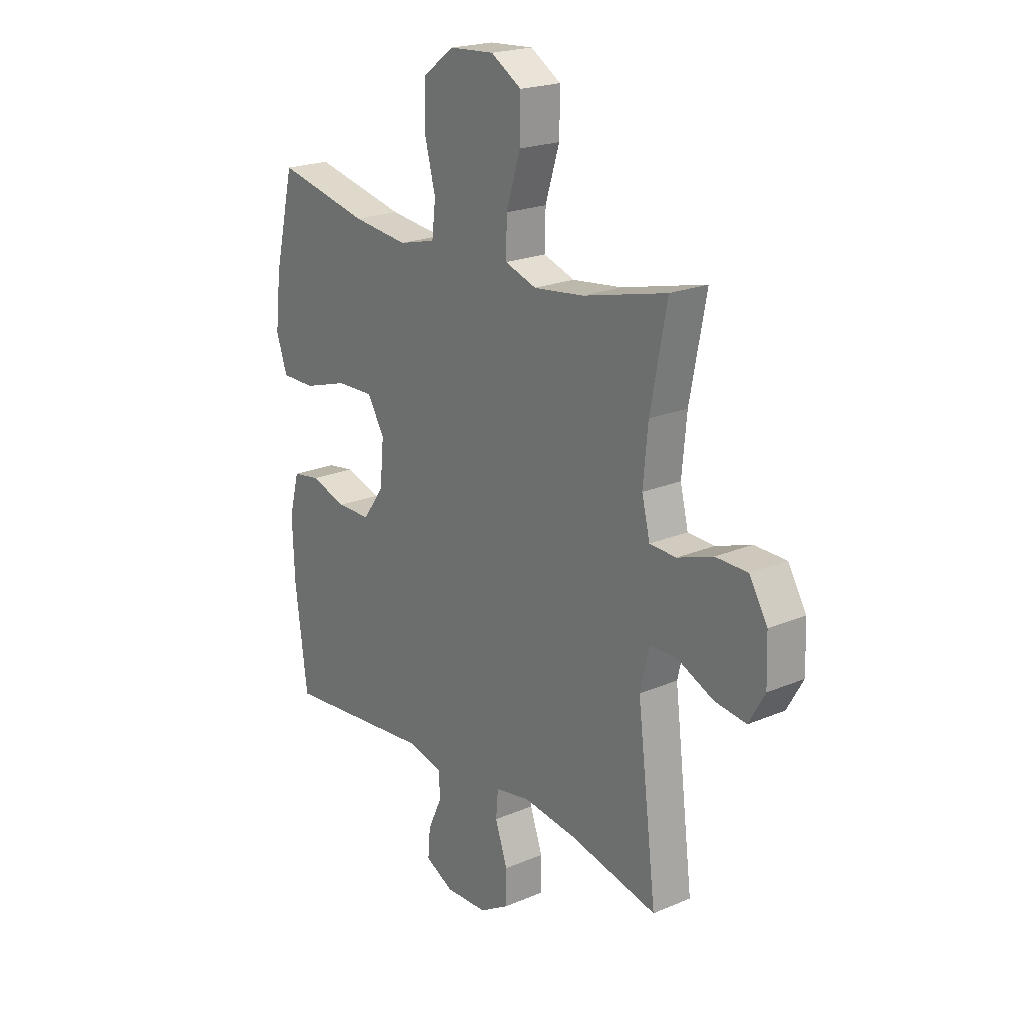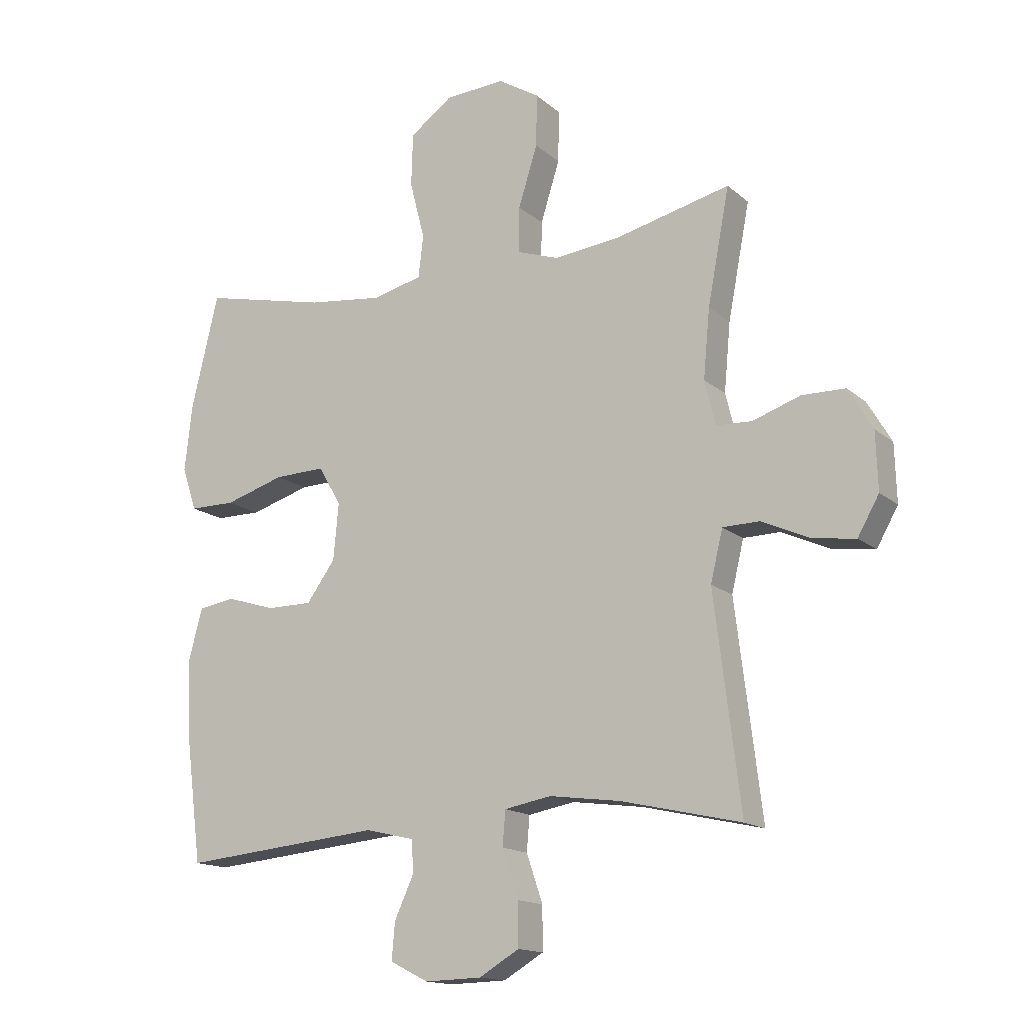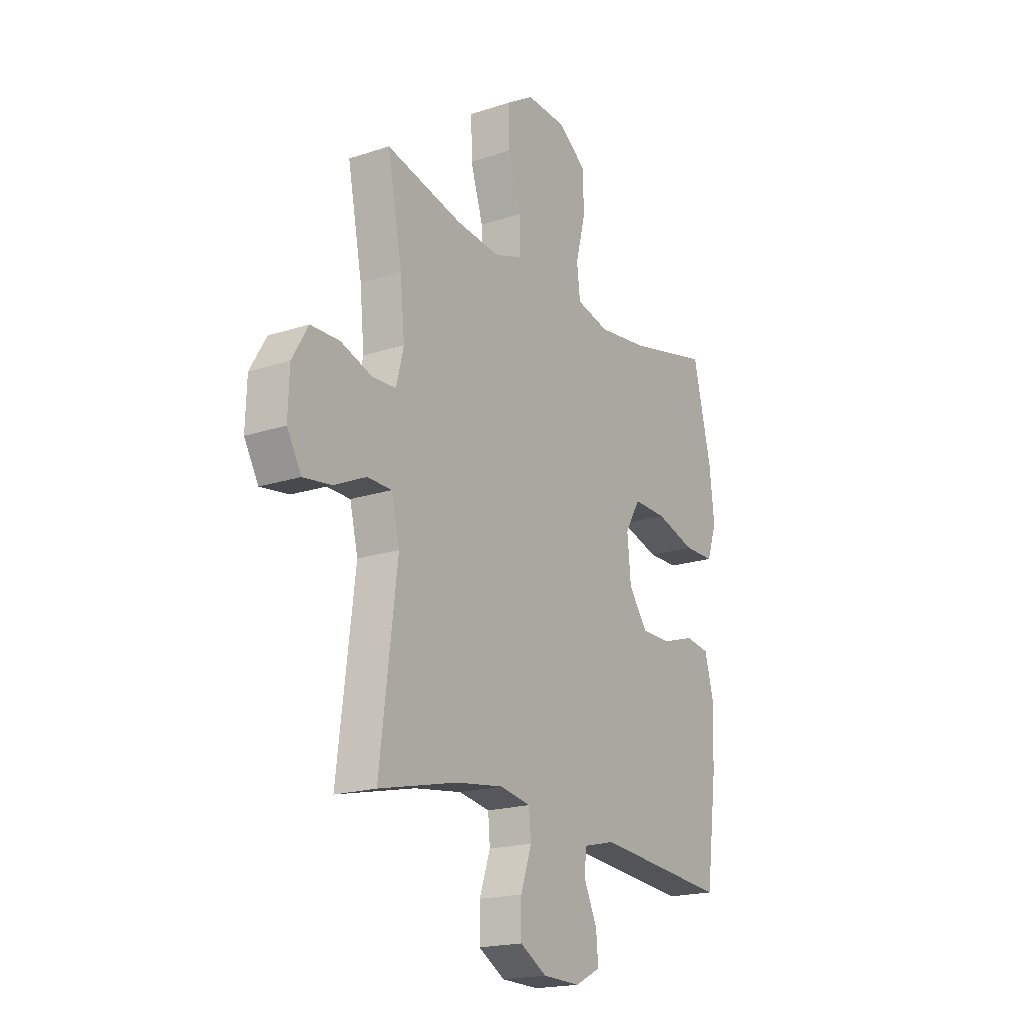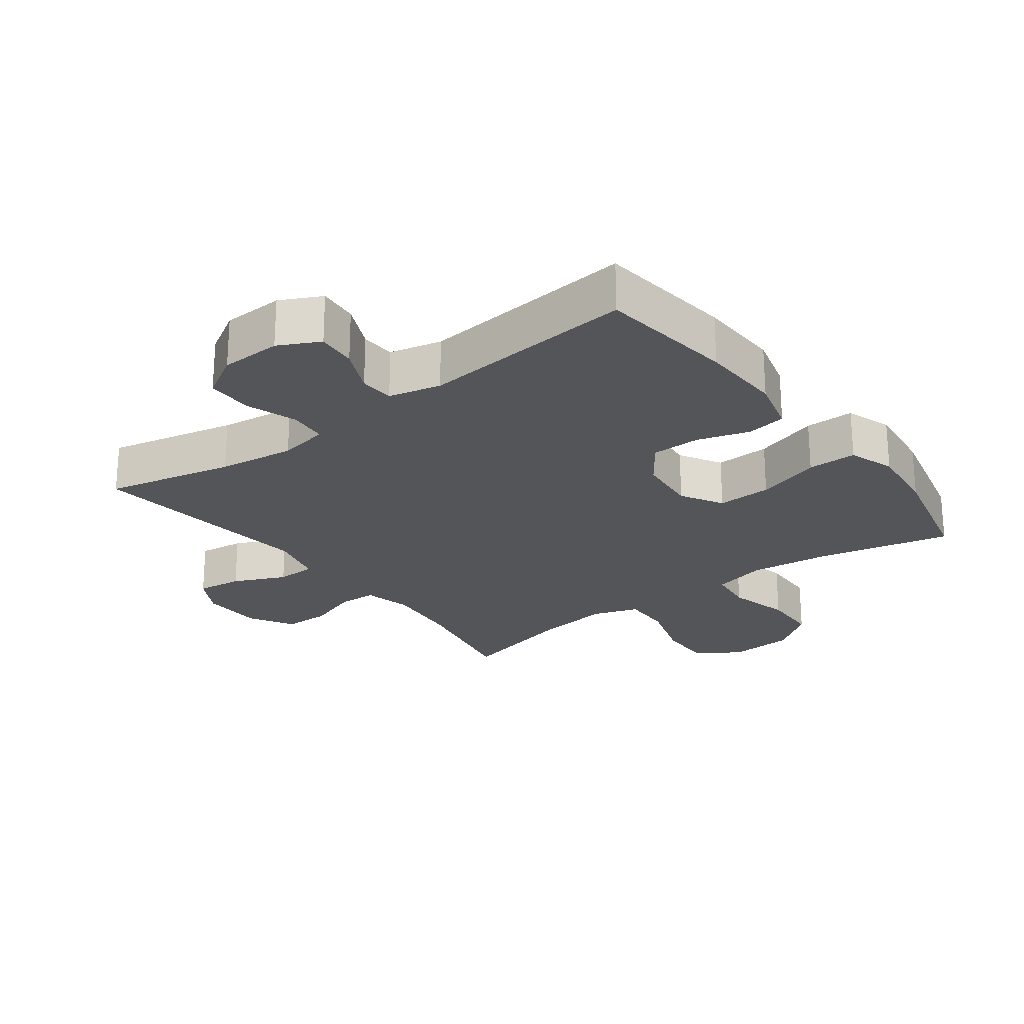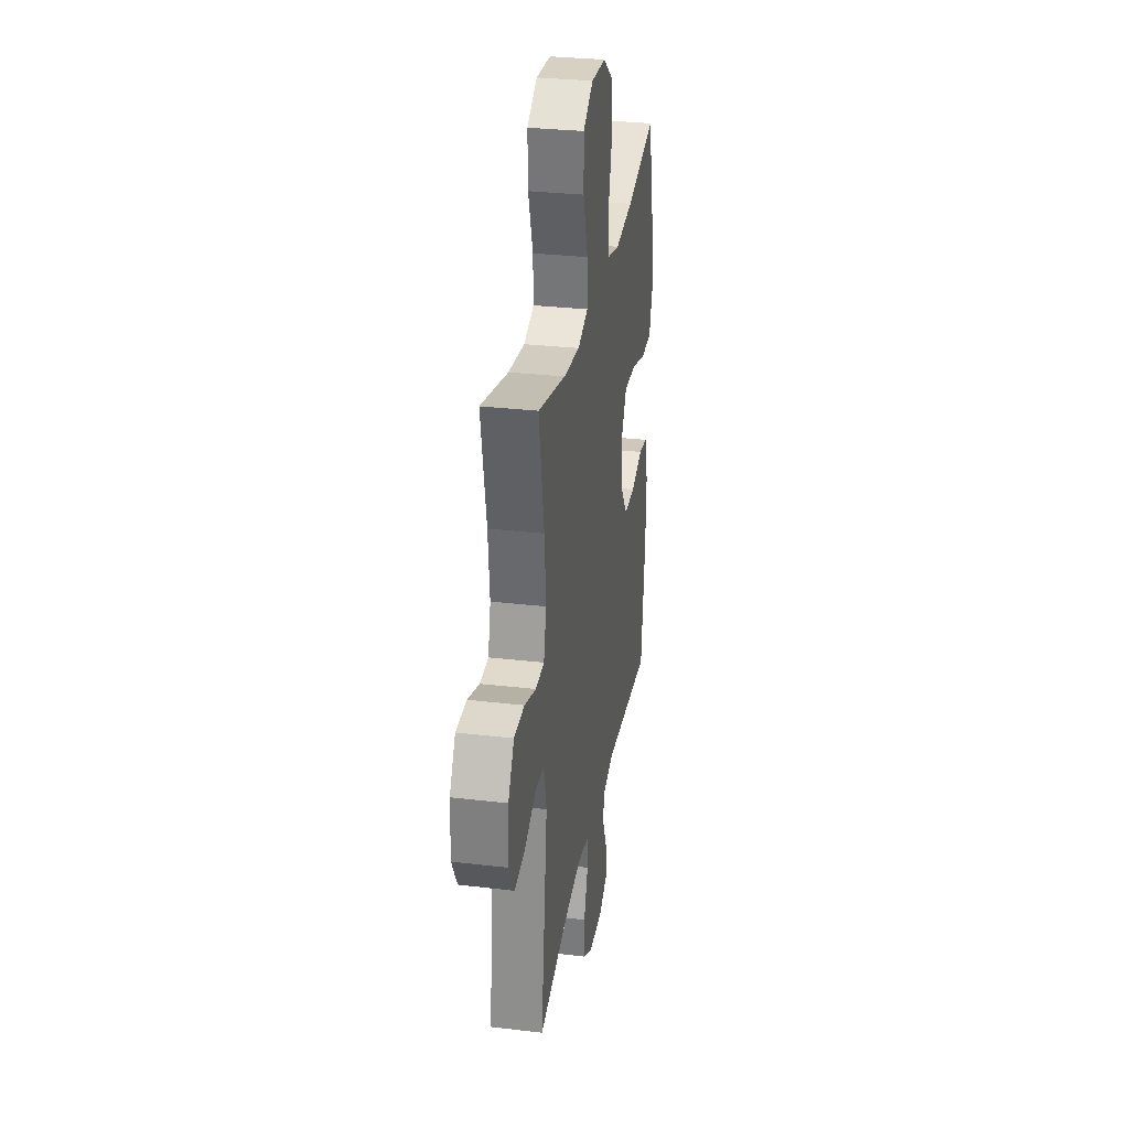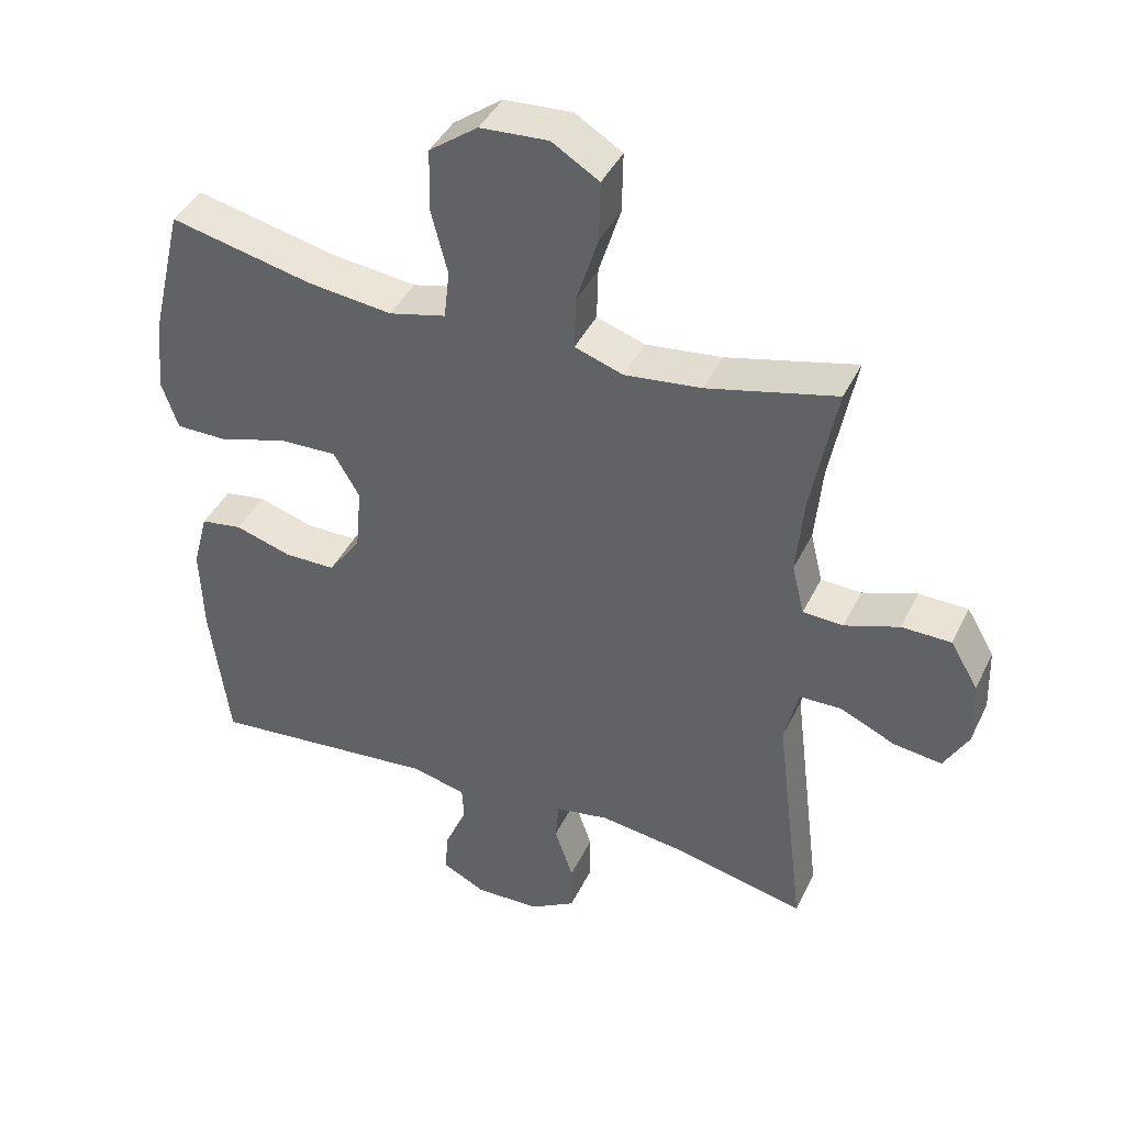
<metadata>
{"format":"obj","ext":"obj","renderer":"f3d","projection":"perspective","resolution":1024,"background":"white","views":[{"elev":21.0,"azim":52.8,"up":"+Z"},{"elev":-15.1,"azim":30.4,"up":"+Z"},{"elev":-18.9,"azim":122.1,"up":"+Z"},{"elev":-24.0,"azim":-143.0,"up":"+Y"},{"elev":30.5,"azim":99.6,"up":"+Z"},{"elev":41.3,"azim":24.2,"up":"+Z"}]}
</metadata>
<code>
o path3918
v -0.5711 0.0375 0.2945
v -0.5839 0.0375 0.1789
v -0.5589 0.0375 0.1052
v -0.4807 0.0375 0.1049
v -0.3784 0.0375 0.1362
v -0.2919 0.0375 0.1388
v -0.253 0.0375 0.07222
v -0.262 0.0375 -0.0244
v -0.3108 0.0375 -0.09219
v -0.3885 0.0375 -0.09234
v -0.4718 0.0375 -0.06646
v -0.5345 0.0375 -0.07623
v -0.5578 0.0375 -0.164
v -0.5528 0.0375 -0.2952
v -0.5248 0.0375 -0.5127
v -0.1826 0.0375 -0.4803
v -0.09978 0.0375 -0.5
v -0.09678 0.0375 -0.5549
v -0.1297 0.0375 -0.6266
v -0.135 0.0375 -0.6896
v -0.06976 0.0375 -0.7225
v 0.02686 0.0375 -0.7197
v 0.09499 0.0375 -0.6794
v 0.09486 0.0375 -0.6056
v 0.067 0.0375 -0.5237
v 0.07199 0.0375 -0.4645
v 0.1518 0.0375 -0.45
v 0.2736 0.0375 -0.4664
v 0.4771 0.0375 -0.5127
v 0.4326 0.0375 -0.1503
v 0.4533 0.0375 -0.06336
v 0.5162 0.0375 -0.06196
v 0.599 0.0375 -0.09969
v 0.6713 0.0375 -0.1093
v 0.7078 0.0375 -0.0449
v 0.7046 0.0375 0.05326
v 0.6632 0.0375 0.1236
v 0.5894 0.0375 0.1247
v 0.5078 0.0375 0.09668
v 0.4473 0.0375 0.09961
v 0.4287 0.0375 0.1755
v 0.4397 0.0375 0.2927
v 0.4771 0.0375 0.489
v 0.2835 0.0375 0.4418
v 0.1687 0.0375 0.4284
v 0.09645 0.0375 0.4532
v 0.09806 0.0375 0.5316
v 0.1305 0.0375 0.6352
v 0.1321 0.0375 0.7249
v 0.0616 0.0375 0.7685
v -0.04047 0.0375 0.7621
v -0.1132 0.0375 0.7091
v -0.116 0.0375 0.6182
v -0.09054 0.0375 0.5191
v -0.09893 0.0375 0.4466
v -0.1841 0.0375 0.4257
v -0.312 0.0375 0.4408
v -0.5248 0.0375 0.489
v -0.5711 -0.0375 0.2945
v -0.5839 -0.0375 0.1789
v -0.5589 -0.0375 0.1052
v -0.4807 -0.0375 0.1049
v -0.3784 -0.0375 0.1362
v -0.2919 -0.0375 0.1388
v -0.253 -0.0375 0.07222
v -0.262 -0.0375 -0.0244
v -0.3108 -0.0375 -0.09219
v -0.3885 -0.0375 -0.09234
v -0.4718 -0.0375 -0.06646
v -0.5345 -0.0375 -0.07623
v -0.5578 -0.0375 -0.164
v -0.5528 -0.0375 -0.2952
v -0.5248 -0.0375 -0.5127
v -0.1826 -0.0375 -0.4803
v -0.09978 -0.0375 -0.5
v -0.09678 -0.0375 -0.5549
v -0.1297 -0.0375 -0.6266
v -0.135 -0.0375 -0.6896
v -0.06976 -0.0375 -0.7225
v 0.02686 -0.0375 -0.7197
v 0.09499 -0.0375 -0.6794
v 0.09486 -0.0375 -0.6056
v 0.067 -0.0375 -0.5237
v 0.07199 -0.0375 -0.4645
v 0.1518 -0.0375 -0.45
v 0.2736 -0.0375 -0.4664
v 0.4771 -0.0375 -0.5127
v 0.4326 -0.0375 -0.1503
v 0.4533 -0.0375 -0.06336
v 0.5162 -0.0375 -0.06196
v 0.599 -0.0375 -0.09969
v 0.6713 -0.0375 -0.1093
v 0.7078 -0.0375 -0.0449
v 0.7046 -0.0375 0.05326
v 0.6632 -0.0375 0.1236
v 0.5894 -0.0375 0.1247
v 0.5078 -0.0375 0.09668
v 0.4473 -0.0375 0.09961
v 0.4287 -0.0375 0.1755
v 0.4397 -0.0375 0.2927
v 0.4771 -0.0375 0.489
v 0.2835 -0.0375 0.4418
v 0.1687 -0.0375 0.4284
v 0.09645 -0.0375 0.4532
v 0.09806 -0.0375 0.5316
v 0.1305 -0.0375 0.6352
v 0.1321 -0.0375 0.7249
v 0.0616 -0.0375 0.7685
v -0.04047 -0.0375 0.7621
v -0.1132 -0.0375 0.7091
v -0.116 -0.0375 0.6182
v -0.09054 -0.0375 0.5191
v -0.09893 -0.0375 0.4466
v -0.1841 -0.0375 0.4257
v -0.312 -0.0375 0.4408
v -0.5248 -0.0375 0.489
v 0.1321 0.0375 0.7249
v 0.0616 0.0375 0.7685
v -0.04047 0.0375 0.7621
v -0.1132 0.0375 0.7091
v 0.1305 0.0375 0.6352
v -0.116 0.0375 0.6182
v 0.09806 0.0375 0.5316
v -0.09054 0.0375 0.5191
v 0.09645 0.0375 0.4532
v 0.09645 0.0375 0.4532
v -0.09893 0.0375 0.4466
v -0.09893 0.0375 0.4466
v 0.4771 0.0375 0.489
v 0.4771 0.0375 0.489
v 0.2835 0.0375 0.4418
v -0.312 0.0375 0.4408
v -0.5248 0.0375 0.489
v -0.5248 0.0375 0.489
v 0.1687 0.0375 0.4284
v -0.1841 0.0375 0.4257
v -0.5711 0.0375 0.2945
v 0.4397 0.0375 0.2927
v -0.5839 0.0375 0.1789
v 0.4287 0.0375 0.1755
v -0.5589 0.0375 0.1052
v -0.5589 0.0375 0.1052
v 0.4473 0.0375 0.09961
v 0.4473 0.0375 0.09961
v -0.3784 0.0375 0.1362
v -0.2919 0.0375 0.1388
v -0.2919 0.0375 0.1388
v -0.253 0.0375 0.07222
v -0.4807 0.0375 0.1049
v 0.6632 0.0375 0.1236
v 0.5894 0.0375 0.1247
v 0.5078 0.0375 0.09668
v 0.7046 0.0375 0.05326
v -0.262 0.0375 -0.0244
v 0.7078 0.0375 -0.0449
v -0.3108 0.0375 -0.09219
v 0.6713 0.0375 -0.1093
v 0.6713 0.0375 -0.1093
v 0.4533 0.0375 -0.06336
v 0.4533 0.0375 -0.06336
v 0.5162 0.0375 -0.06196
v 0.599 0.0375 -0.09969
v 0.4326 0.0375 -0.1503
v -0.3885 0.0375 -0.09234
v -0.4718 0.0375 -0.06646
v -0.5345 0.0375 -0.07623
v -0.5345 0.0375 -0.07623
v -0.5578 0.0375 -0.164
v -0.5528 0.0375 -0.2952
v 0.4771 0.0375 -0.5127
v 0.4771 0.0375 -0.5127
v 0.2736 0.0375 -0.4664
v 0.1518 0.0375 -0.45
v 0.07199 0.0375 -0.4645
v 0.07199 0.0375 -0.4645
v 0.067 0.0375 -0.5237
v -0.1826 0.0375 -0.4803
v -0.09978 0.0375 -0.5
v -0.09978 0.0375 -0.5
v -0.5248 0.0375 -0.5127
v -0.5248 0.0375 -0.5127
v -0.09678 0.0375 -0.5549
v 0.09486 0.0375 -0.6056
v -0.1297 0.0375 -0.6266
v 0.09499 0.0375 -0.6794
v -0.135 0.0375 -0.6896
v -0.135 0.0375 -0.6896
v 0.02686 0.0375 -0.7197
v -0.06976 0.0375 -0.7225
v 0.1321 -0.0375 0.7249
v 0.0616 -0.0375 0.7685
v -0.04047 -0.0375 0.7621
v -0.1132 -0.0375 0.7091
v 0.1305 -0.0375 0.6352
v -0.116 -0.0375 0.6182
v 0.09806 -0.0375 0.5316
v -0.09054 -0.0375 0.5191
v 0.09645 -0.0375 0.4532
v 0.09645 -0.0375 0.4532
v -0.09893 -0.0375 0.4466
v -0.09893 -0.0375 0.4466
v 0.4771 -0.0375 0.489
v 0.4771 -0.0375 0.489
v 0.2835 -0.0375 0.4418
v -0.312 -0.0375 0.4408
v -0.5248 -0.0375 0.489
v -0.5248 -0.0375 0.489
v 0.1687 -0.0375 0.4284
v -0.1841 -0.0375 0.4257
v -0.5711 -0.0375 0.2945
v 0.4397 -0.0375 0.2927
v -0.5839 -0.0375 0.1789
v 0.4287 -0.0375 0.1755
v -0.5589 -0.0375 0.1052
v -0.5589 -0.0375 0.1052
v 0.4473 -0.0375 0.09961
v 0.4473 -0.0375 0.09961
v -0.3784 -0.0375 0.1362
v -0.2919 -0.0375 0.1388
v -0.2919 -0.0375 0.1388
v -0.253 -0.0375 0.07222
v -0.4807 -0.0375 0.1049
v 0.6632 -0.0375 0.1236
v 0.5894 -0.0375 0.1247
v 0.5078 -0.0375 0.09668
v 0.7046 -0.0375 0.05326
v -0.262 -0.0375 -0.0244
v 0.7078 -0.0375 -0.0449
v -0.3108 -0.0375 -0.09219
v 0.6713 -0.0375 -0.1093
v 0.6713 -0.0375 -0.1093
v 0.4533 -0.0375 -0.06336
v 0.4533 -0.0375 -0.06336
v 0.5162 -0.0375 -0.06196
v 0.599 -0.0375 -0.09969
v 0.4326 -0.0375 -0.1503
v -0.3885 -0.0375 -0.09234
v -0.4718 -0.0375 -0.06646
v -0.5345 -0.0375 -0.07623
v -0.5345 -0.0375 -0.07623
v -0.5578 -0.0375 -0.164
v -0.5528 -0.0375 -0.2952
v 0.4771 -0.0375 -0.5127
v 0.4771 -0.0375 -0.5127
v 0.2736 -0.0375 -0.4664
v 0.1518 -0.0375 -0.45
v 0.07199 -0.0375 -0.4645
v 0.07199 -0.0375 -0.4645
v 0.067 -0.0375 -0.5237
v -0.1826 -0.0375 -0.4803
v -0.09978 -0.0375 -0.5
v -0.09978 -0.0375 -0.5
v -0.5248 -0.0375 -0.5127
v -0.5248 -0.0375 -0.5127
v -0.09678 -0.0375 -0.5549
v 0.09486 -0.0375 -0.6056
v -0.1297 -0.0375 -0.6266
v 0.09499 -0.0375 -0.6794
v -0.135 -0.0375 -0.6896
v -0.135 -0.0375 -0.6896
v 0.02686 -0.0375 -0.7197
v -0.06976 -0.0375 -0.7225
f 257 262 255
f 195 194 192
f 253 250 242
f 197 198 196
f 221 208 198
f 245 236 246
f 258 256 261
f 221 200 219
f 219 205 218
f 225 234 224
f 232 216 221
f 210 205 206
f 228 226 235
f 236 232 227
f 222 212 214
f 242 237 241
f 256 255 261
f 195 192 193
f 247 251 249
f 250 229 242
f 222 210 212
f 232 225 216
f 247 246 227
f 236 245 243
f 223 224 226
f 241 237 238
f 194 195 196
f 229 237 242
f 227 232 221
f 219 200 209
f 204 211 202
f 251 229 250
f 191 194 190
f 211 204 213
f 235 226 234
f 246 236 227
f 213 208 221
f 259 262 257
f 219 209 205
f 241 238 239
f 224 234 226
f 197 196 195
f 255 249 251
f 230 228 235
f 229 247 227
f 208 213 204
f 205 210 218
f 262 261 255
f 216 213 221
f 251 247 229
f 249 255 256
f 221 198 200
f 200 198 197
f 218 210 222
f 234 225 232
f 194 191 192
f 49 50 108 107
f 50 51 109 108
f 51 52 110 109
f 48 49 107 106
f 52 53 111 110
f 47 48 106 105
f 53 54 112 111
f 126 47 105 199
f 54 128 201 112
f 130 44 102 203
f 57 134 207 115
f 45 46 104 103
f 55 56 114 113
f 44 45 103 102
f 56 57 115 114
f 58 1 59 116
f 42 43 101 100
f 1 2 60 59
f 41 42 100 99
f 2 142 215 60
f 144 41 99 217
f 5 147 220 63
f 6 7 65 64
f 4 5 63 62
f 3 4 62 61
f 37 38 96 95
f 38 39 97 96
f 36 37 95 94
f 39 40 98 97
f 7 8 66 65
f 35 36 94 93
f 8 9 67 66
f 158 35 93 231
f 160 32 90 233
f 33 34 92 91
f 32 33 91 90
f 30 31 89 88
f 10 11 69 68
f 11 167 240 69
f 12 13 71 70
f 9 10 68 67
f 13 14 72 71
f 171 30 88 244
f 28 29 87 86
f 27 28 86 85
f 175 27 85 248
f 25 26 84 83
f 16 179 252 74
f 181 16 74 254
f 14 15 73 72
f 17 18 76 75
f 24 25 83 82
f 18 19 77 76
f 23 24 82 81
f 19 187 260 77
f 22 23 81 80
f 21 22 80 79
f 20 21 79 78
f 184 182 189
f 122 119 121
f 180 169 177
f 124 123 125
f 148 125 135
f 172 173 163
f 185 188 183
f 148 146 127
f 146 145 132
f 152 151 161
f 159 148 143
f 137 133 132
f 155 162 153
f 163 154 159
f 149 141 139
f 169 168 164
f 183 188 182
f 122 120 119
f 174 176 178
f 177 169 156
f 149 139 137
f 159 143 152
f 174 154 173
f 163 170 172
f 150 153 151
f 168 165 164
f 121 123 122
f 156 169 164
f 154 148 159
f 146 136 127
f 131 129 138
f 178 177 156
f 118 117 121
f 138 140 131
f 162 161 153
f 173 154 163
f 140 148 135
f 186 184 189
f 146 132 136
f 168 166 165
f 151 153 161
f 124 122 123
f 182 178 176
f 157 162 155
f 156 154 174
f 135 131 140
f 132 145 137
f 189 182 188
f 143 148 140
f 178 156 174
f 176 183 182
f 148 127 125
f 127 124 125
f 145 149 137
f 161 159 152
f 121 119 118

</code>
